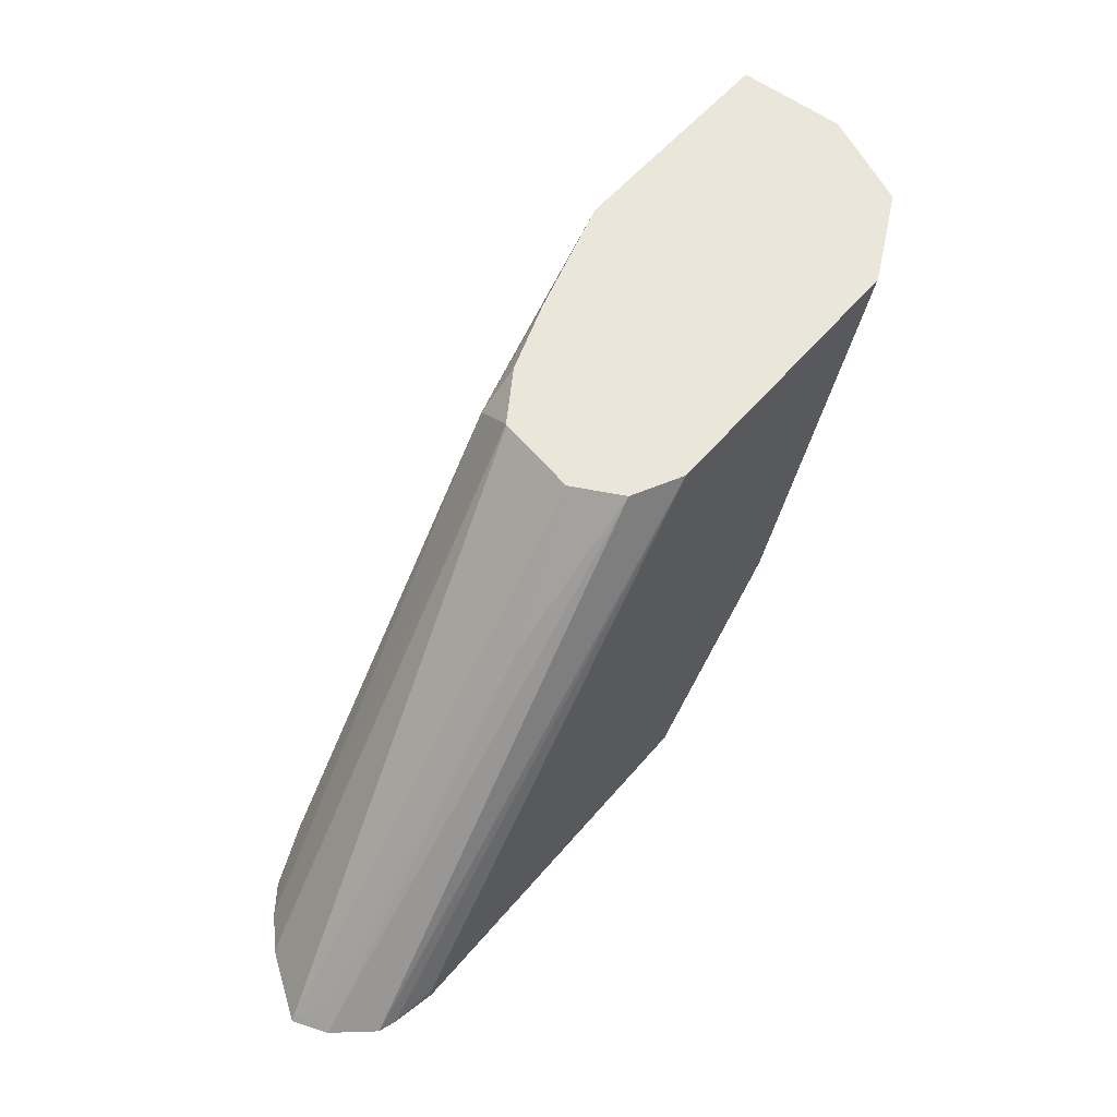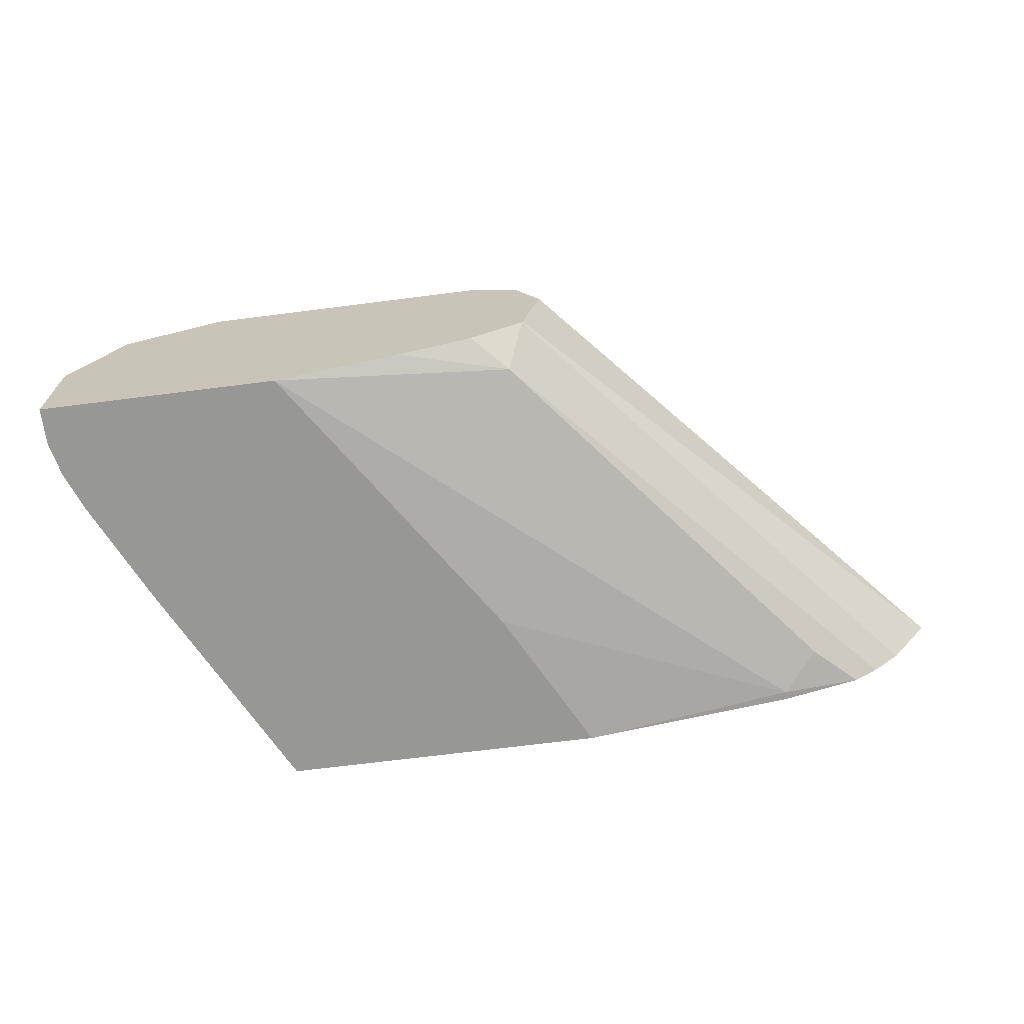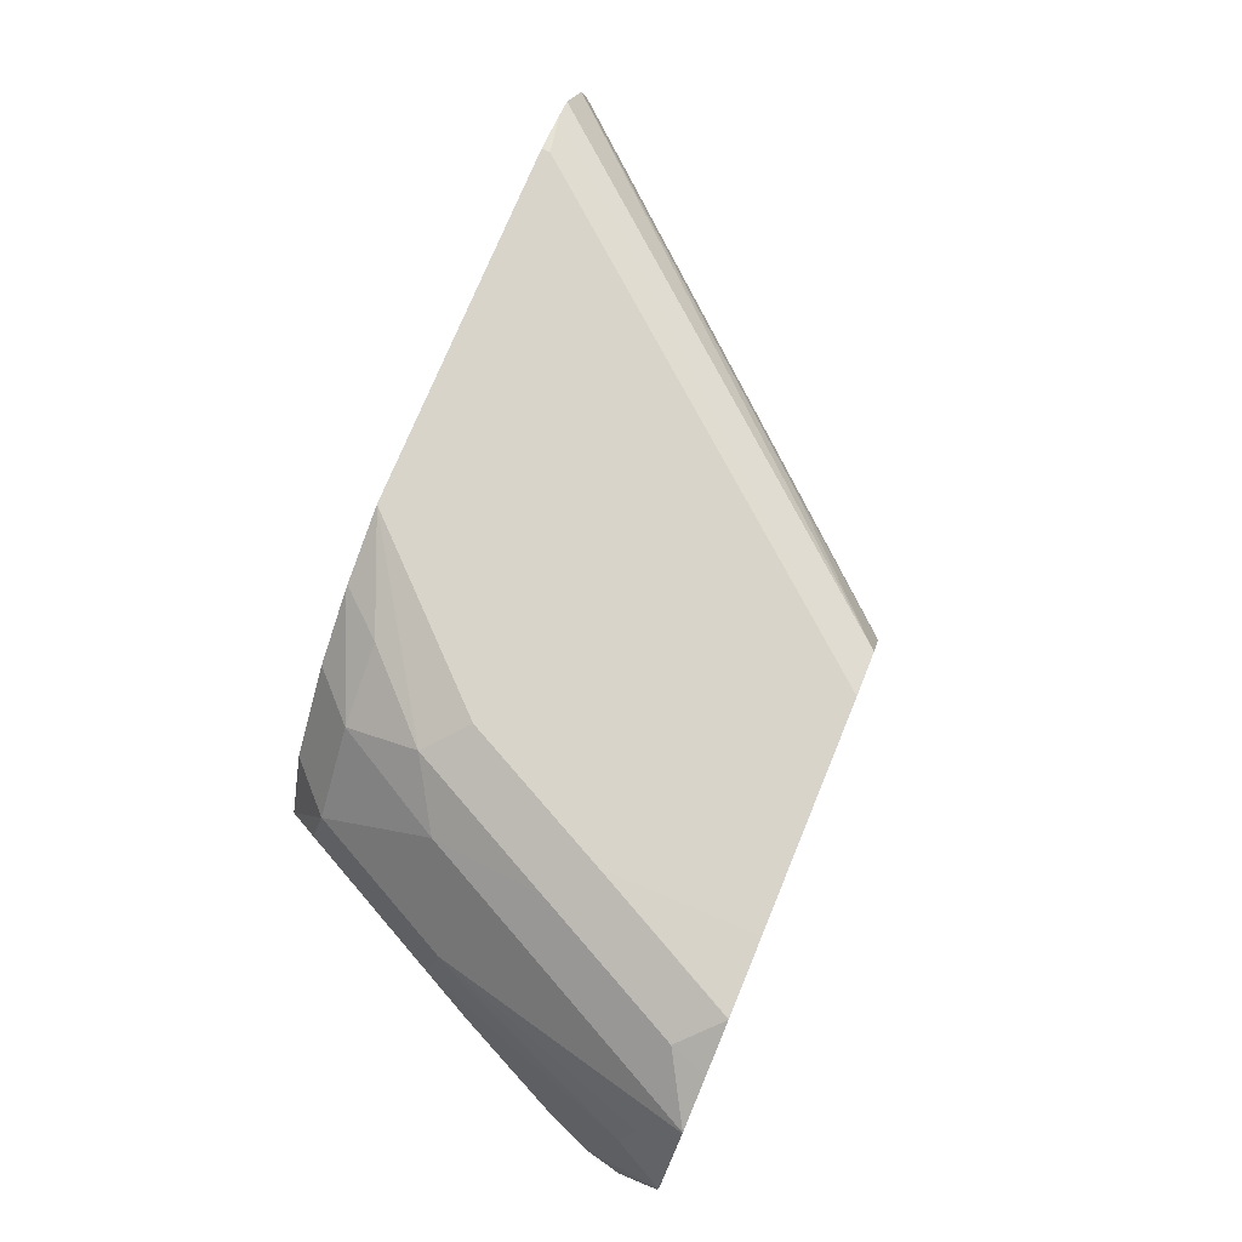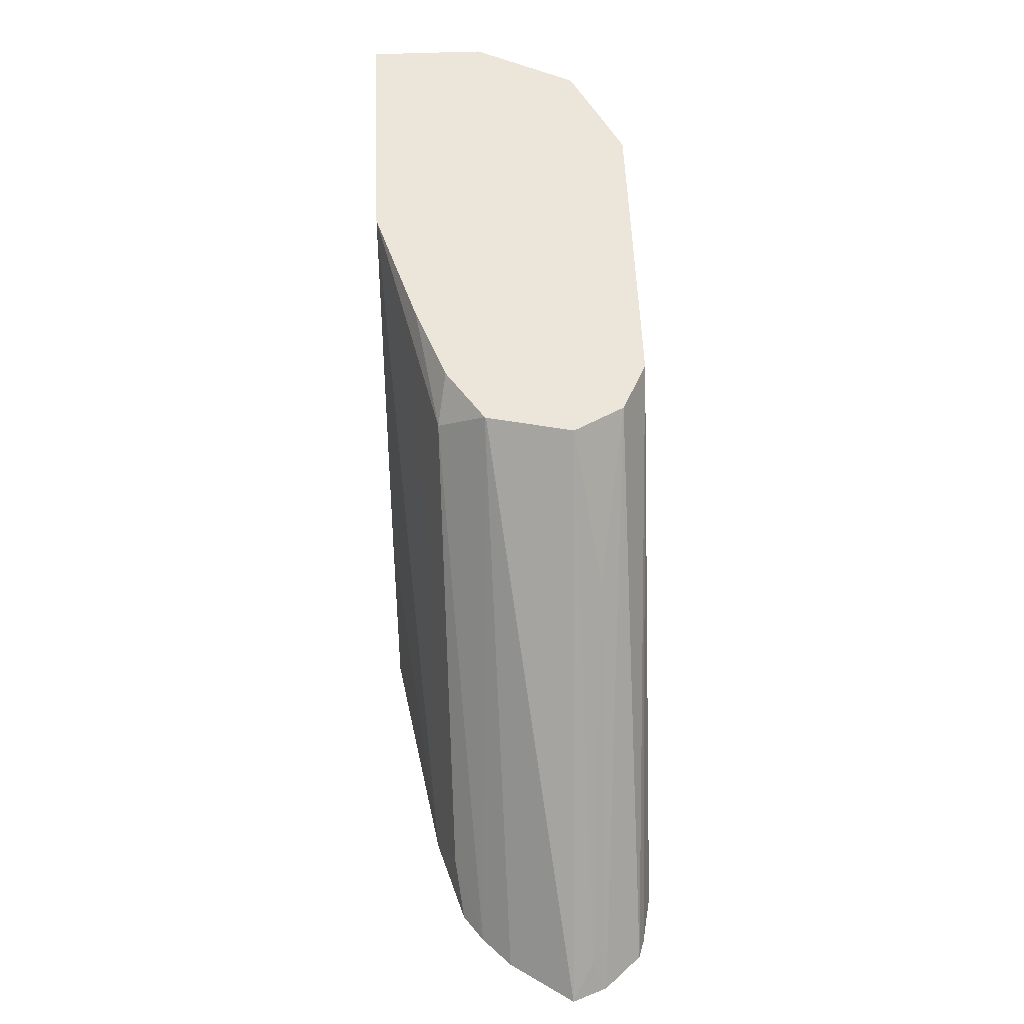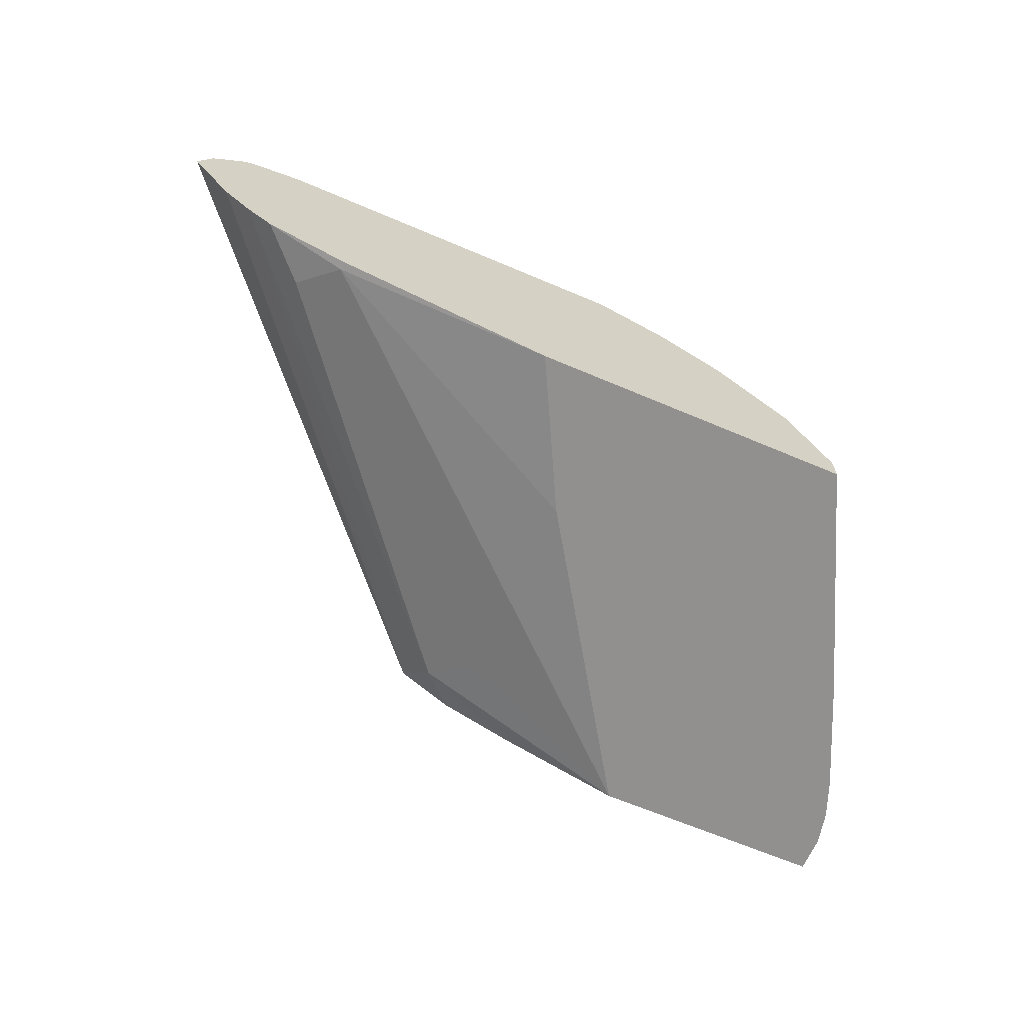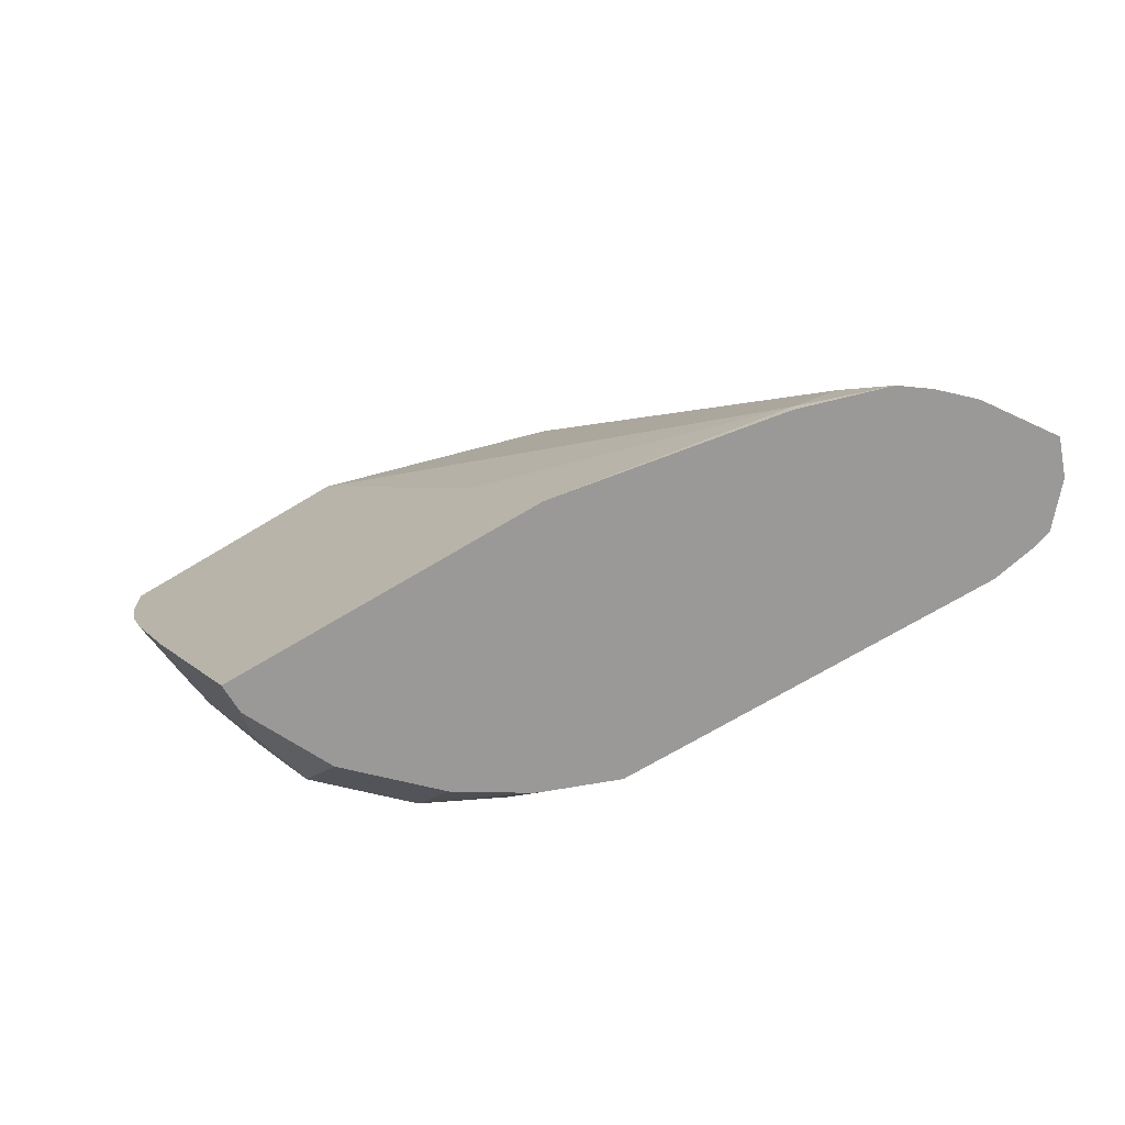
<metadata>
{"format":"obj","ext":"obj","renderer":"f3d","projection":"perspective","resolution":1024,"background":"white","views":[{"elev":54.9,"azim":129.2,"up":"+Z"},{"elev":-68.1,"azim":7.3,"up":"+Y"},{"elev":75.5,"azim":-67.5,"up":"+Y"},{"elev":56.5,"azim":87.6,"up":"+Z"},{"elev":-65.7,"azim":156.9,"up":"+Y"},{"elev":-68.9,"azim":31.2,"up":"+Z"}]}
</metadata>
<code>
v -0.7304 0.4311 -0.4927
v -0.7336 0.4311 -0.4865
v -0.7304 0.4465 -0.4927
v -0.5628 0.4311 -0.4927
v -0.7367 0.4311 -0.4802
v -0.7389 0.4634 -0.4759
v -0.7326 0.4978 -0.4696
v -0.7095 0.4906 -0.4927
v -0.4509 0.4509 -0.4927
v -0.4509 0.4509 -0.4884
v -0.6031 0.4311 -0.4152
v -0.7389 0.4311 -0.4759
v -0.7765 0.4634 -0.4008
v -0.7264 0.5385 -0.4133
v -0.6951 0.5354 -0.4696
v -0.7702 0.4978 -0.3945
v -0.7639 0.5385 -0.3381
v -0.6806 0.5195 -0.4927
v -0.409 0.4639 -0.4927
v -0.4321 0.4603 -0.4696
v -0.6011 0.4509 -0.3006
v -0.7026 0.4311 -0.2634
v -0.7765 0.4311 -0.4008
v -0.789 0.4509 -0.3757
v -0.8263 0.4886 -0.2634
v -0.814 0.5009 -0.2881
v -0.7796 0.4931 -0.3757
v -0.7326 0.5542 -0.3569
v -0.6951 0.5542 -0.4321
v -0.6575 0.5542 -0.4696
v -0.6372 0.5497 -0.4927
v -0.6401 0.5482 -0.4927
v -0.6719 0.5281 -0.4927
v -0.8078 0.5166 -0.2818
v -0.8016 0.5381 -0.2634
v -0.7702 0.5542 -0.2818
v -0.8014 0.5384 -0.2634
v -0.396 0.4736 -0.4927
v -0.5824 0.4603 -0.2818
v -0.6391 0.4507 -0.2634
v -0.8266 0.4311 -0.2634
v -0.789 0.4311 -0.3757
v -0.8146 0.4311 -0.3212
v -0.8226 0.4311 -0.3006
v -0.8264 0.4881 -0.2634
v -0.7518 0.5634 -0.2634
v -0.6763 0.5636 -0.4133
v -0.6011 0.5636 -0.4927
v -0.7763 0.5511 -0.2634
v -0.3816 0.4877 -0.4927
v -0.5732 0.4833 -0.2634
v -0.6008 0.4649 -0.2634
v -0.8266 0.4505 -0.2634
v -0.8266 0.4311 -0.2828
v -0.7514 0.5634 -0.2634
v -0.7138 0.5636 -0.3381
v -0.4133 0.5636 -0.4927
v -0.3601 0.5199 -0.4927
v -0.5728 0.4838 -0.2634
v -0.7138 0.5636 -0.2634
v -0.4133 0.5636 -0.4884
v -0.3917 0.5593 -0.4927
v -0.5634 0.5262 -0.2634
v -0.5635 0.5257 -0.2634
v -0.3666 0.5375 -0.4927
v -0.3758 0.5307 -0.479
v -0.6011 0.5636 -0.2634
v -0.383 0.5563 -0.4927
v -0.5761 0.551 -0.2634
v -0.5135 0.5385 -0.3256
v -0.6003 0.5632 -0.2634
f 22 35 25
f 22 25 45
f 22 45 53
f 22 53 41
f 22 39 40
f 24 42 43
f 25 35 34
f 25 34 26
f 25 43 44
f 25 44 45
f 28 36 46
f 28 46 47
f 22 37 35
f 24 43 25
f 22 49 37
f 22 52 51
f 22 55 46
f 68 71 69
f 20 38 39
f 20 39 21
f 21 39 22
f 22 40 52
f 28 47 29
f 22 46 49
f 22 51 59
f 22 64 63
f 22 63 69
f 22 69 71
f 22 71 67
f 22 67 60
f 22 60 55
f 22 59 64
f 29 47 48
f 46 55 56
f 30 48 31
f 57 61 62
f 58 63 64
f 58 64 59
f 58 65 66
f 58 66 63
f 61 67 62
f 55 60 56
f 62 67 68
f 63 70 69
f 65 68 69
f 65 69 70
f 65 70 66
f 67 71 68
f 19 38 20
f 63 66 70
f 29 48 30
f 51 58 59
f 47 57 48
f 36 37 49
f 36 49 46
f 38 50 51
f 38 51 39
f 39 51 52
f 39 52 40
f 50 58 51
f 41 53 54
f 45 54 53
f 46 56 47
f 47 56 60
f 47 60 67
f 47 67 61
f 47 61 57
f 44 54 45
f 17 37 36
f 16 35 17
f 17 36 28
f 3 6 7
f 2 6 3
f 2 5 6
f 1 5 2
f 1 12 5
f 1 23 12
f 1 42 23
f 1 43 42
f 1 44 43
f 1 54 44
f 1 41 54
f 1 22 41
f 1 11 22
f 1 4 11
f 1 9 4
f 1 19 9
f 1 38 19
f 17 35 37
f 1 3 8
f 1 8 18
f 1 18 33
f 1 33 32
f 1 32 31
f 3 7 8
f 1 31 48
f 1 57 62
f 1 62 68
f 1 68 65
f 1 65 58
f 1 58 50
f 1 50 38
f 1 48 57
f 4 9 10
f 1 2 3
f 5 12 6
f 16 34 35
f 16 26 34
f 16 27 26
f 15 33 18
f 15 32 33
f 15 31 32
f 15 30 31
f 15 29 30
f 4 10 11
f 14 28 29
f 14 17 28
f 13 27 16
f 13 26 27
f 13 25 26
f 13 24 25
f 14 29 15
f 13 23 42
f 6 12 23
f 13 42 24
f 6 23 13
f 6 13 7
f 7 14 15
f 7 13 16
f 7 16 17
f 7 15 8
f 8 15 18
f 9 19 10
f 10 19 20
f 10 20 21
f 10 21 22
f 10 22 11
f 7 17 14

</code>
